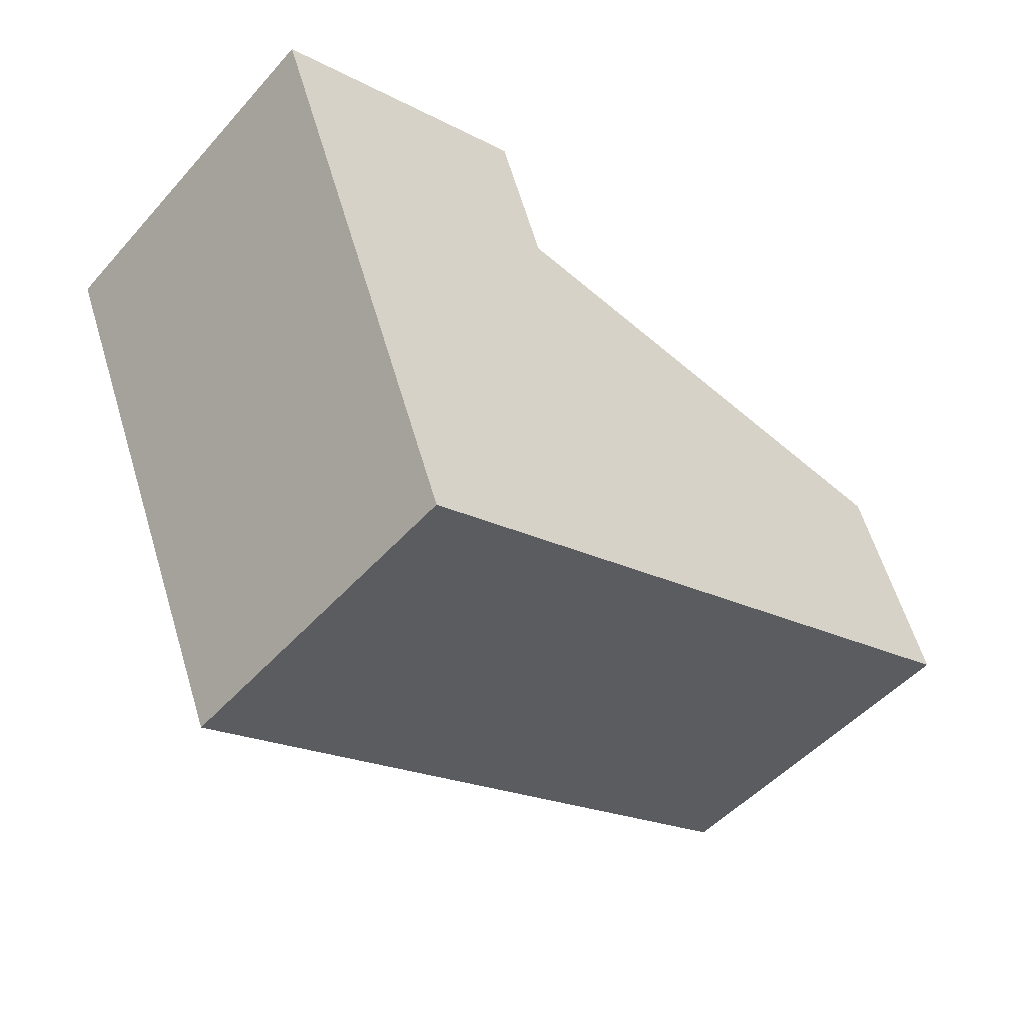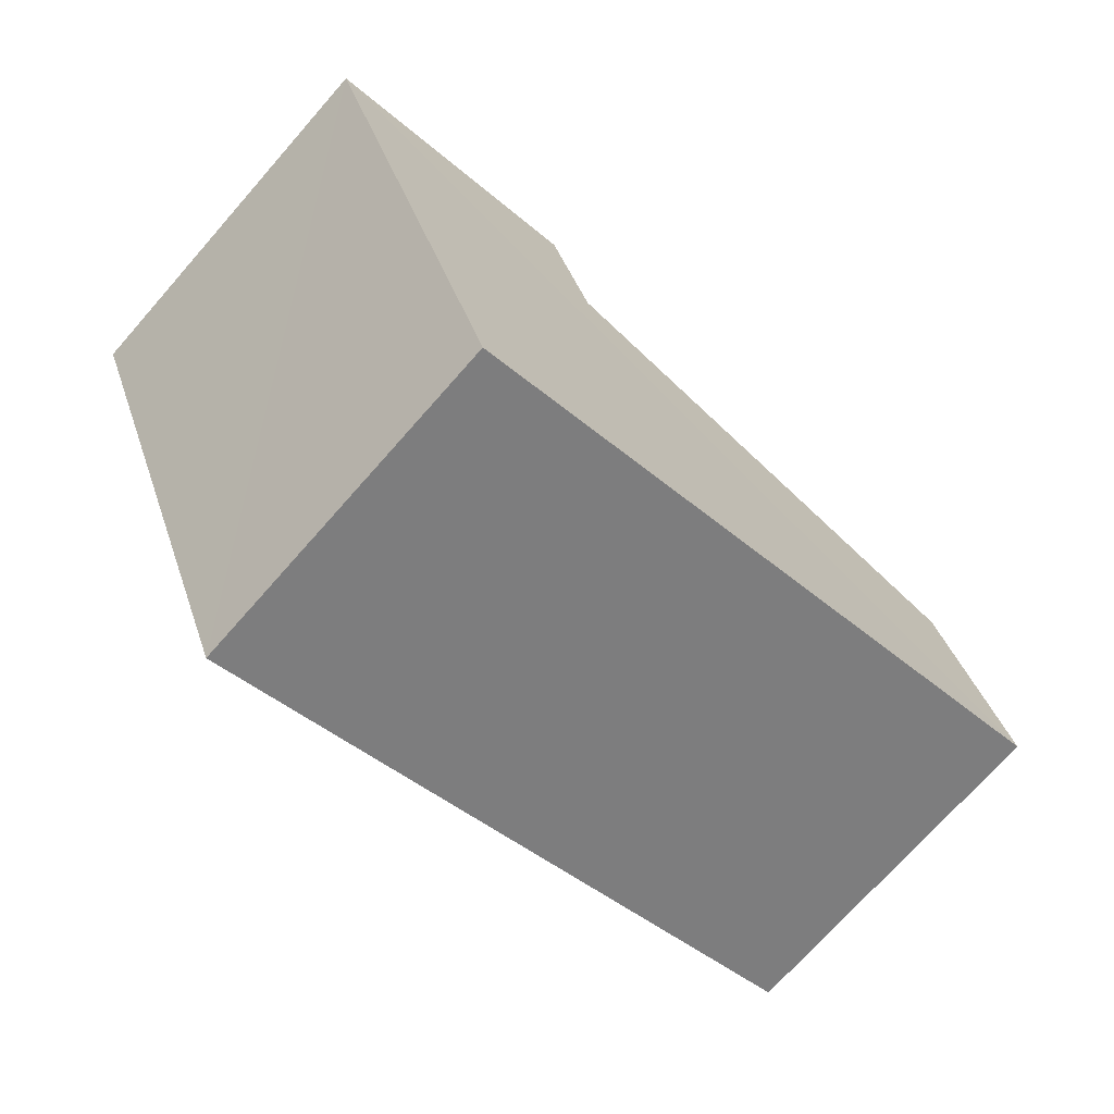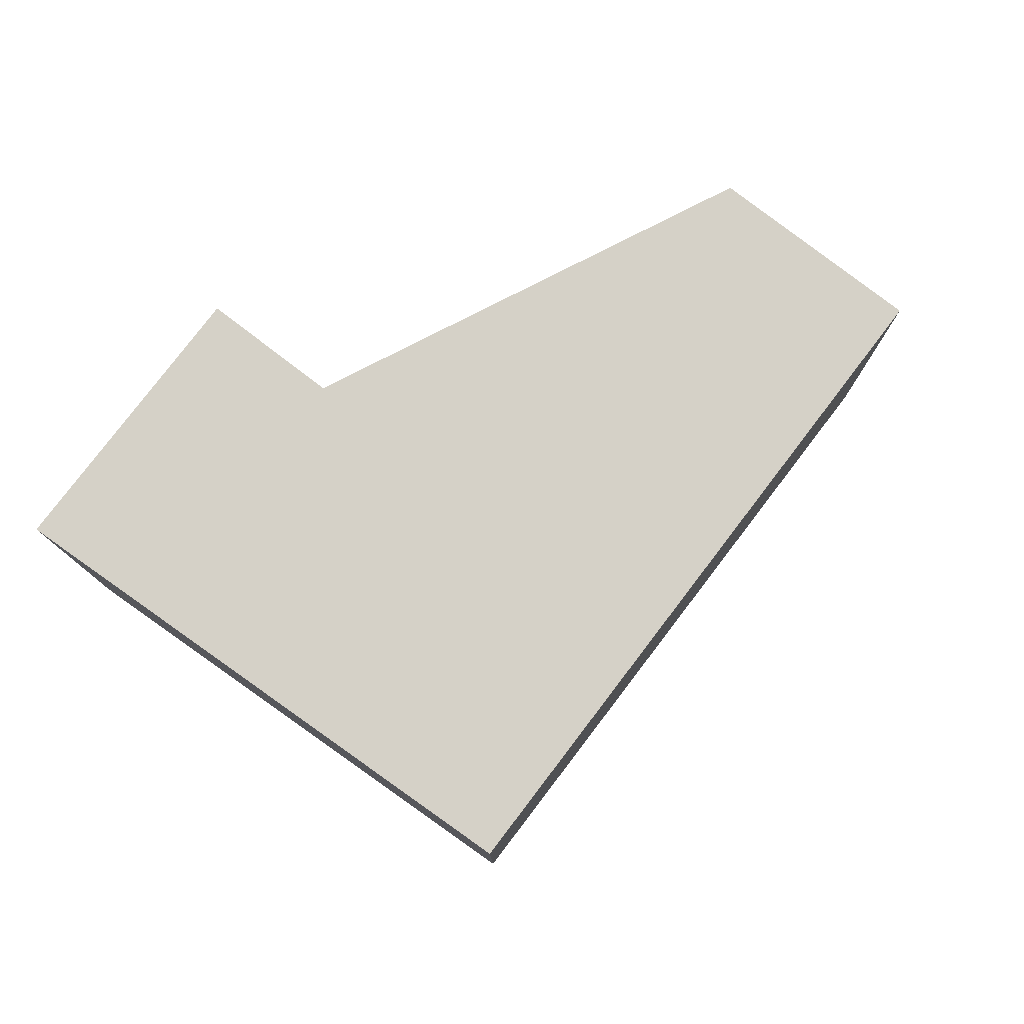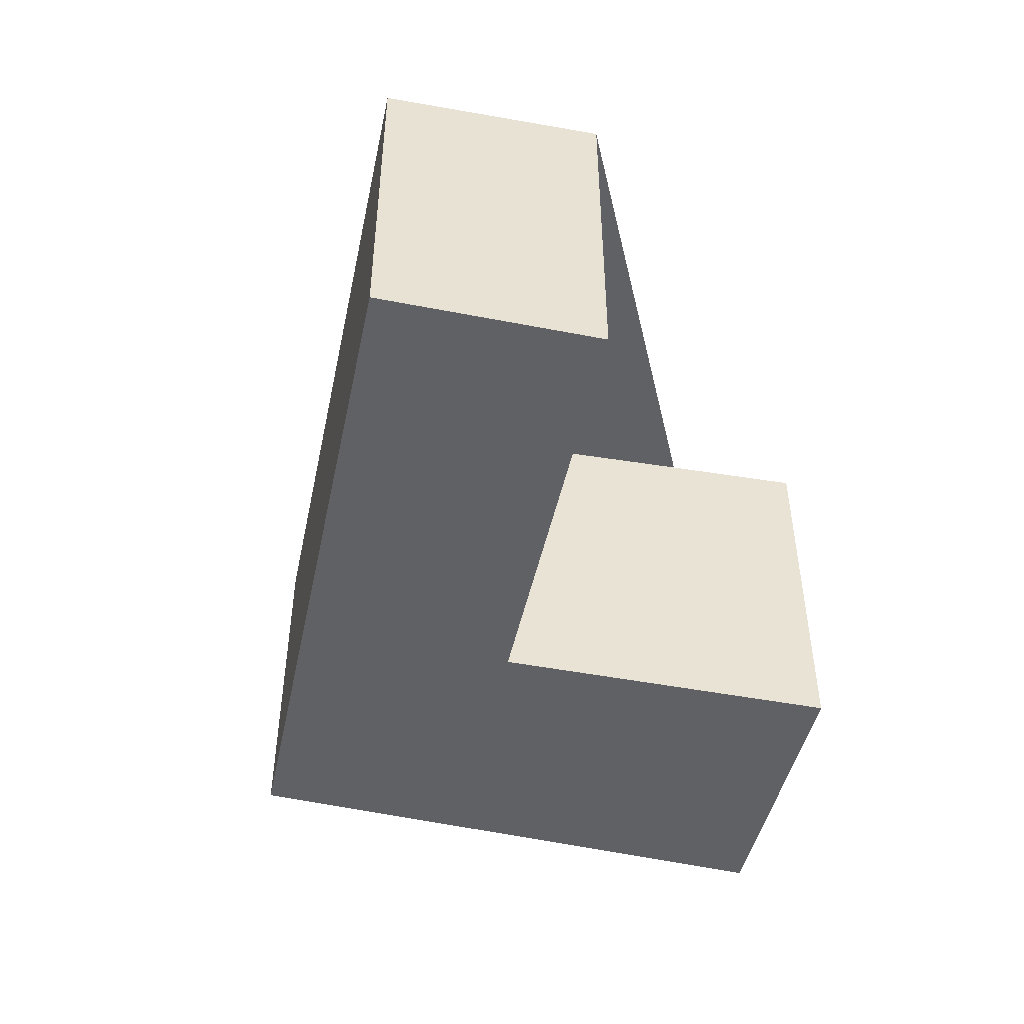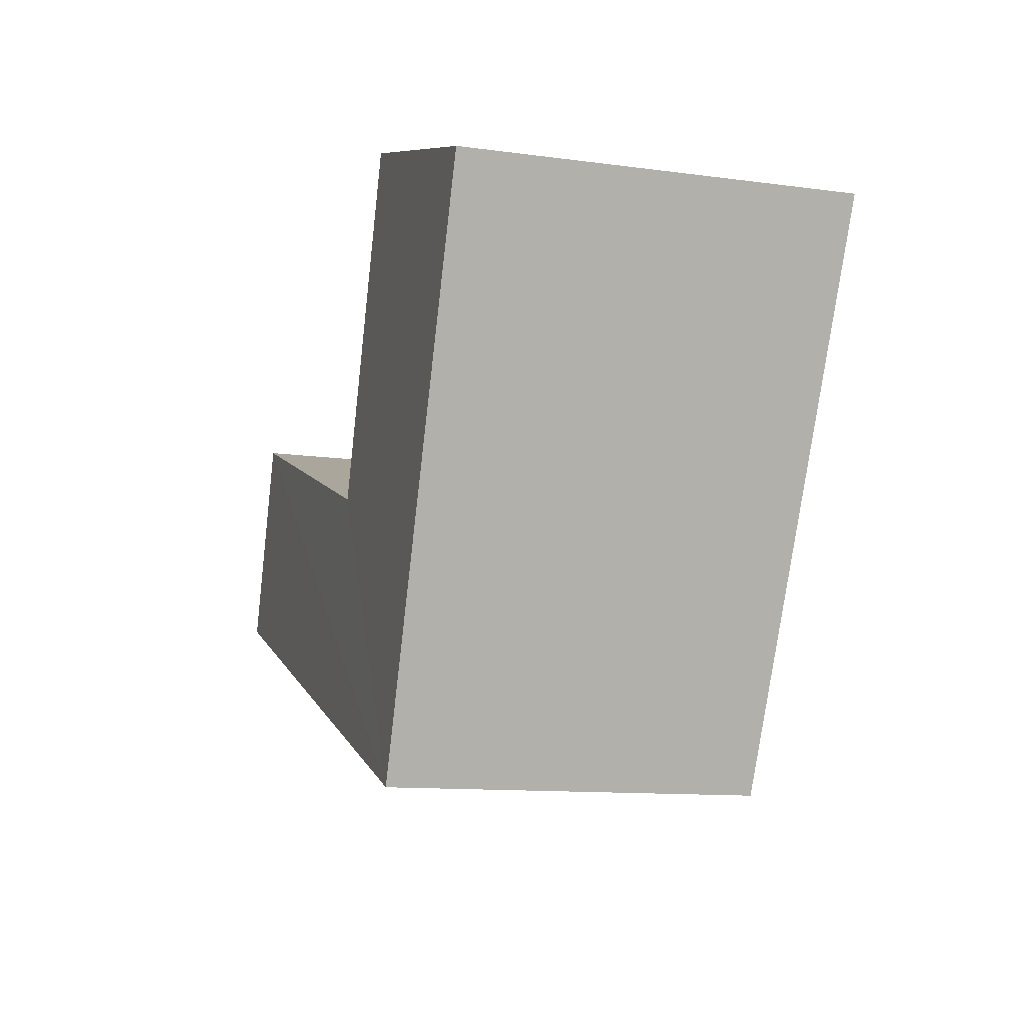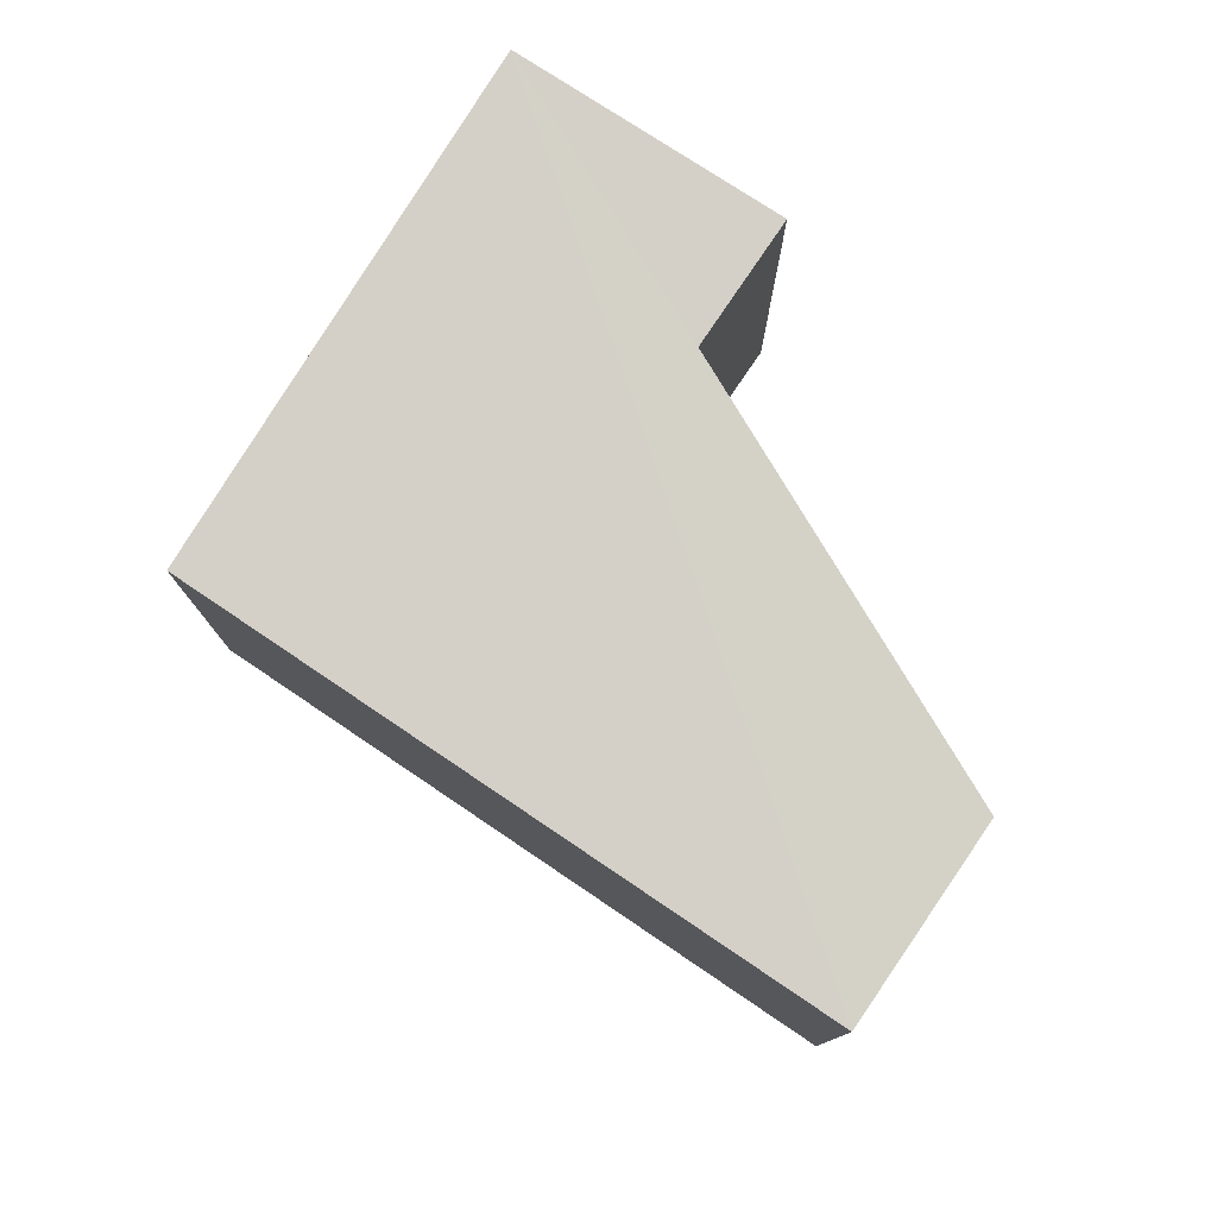
<metadata>
{"format":"obj","ext":"obj","renderer":"f3d","projection":"perspective","resolution":1024,"background":"white","views":[{"elev":-50.2,"azim":-40.1,"up":"+Y"},{"elev":-72.8,"azim":-41.4,"up":"+Y"},{"elev":78.3,"azim":-32.2,"up":"+Z"},{"elev":-47.8,"azim":98.2,"up":"+Z"},{"elev":-13.3,"azim":-107.1,"up":"+Y"},{"elev":77.6,"azim":54.5,"up":"+Z"}]}
</metadata>
<code>
v 8.488e+04 4.463e+05 0.312
v 8.488e+04 4.463e+05 0.312
v 8.488e+04 4.463e+05 0.312
v 8.489e+04 4.463e+05 0.312
v 8.489e+04 4.463e+05 0.312
v 8.489e+04 4.463e+05 0.312
v 8.489e+04 4.463e+05 2.85
v 8.489e+04 4.463e+05 2.909
v 8.489e+04 4.463e+05 2.919
v 8.488e+04 4.463e+05 3.013
v 8.488e+04 4.463e+05 3.019
v 8.488e+04 4.463e+05 2.866
f 1 2 3 4 5 6
f 7 6 5 8
f 8 5 4 9
f 9 4 3 10
f 10 3 2 11
f 12 1 6 7
f 11 2 1 12
f 11 12 7 8 9 10

</code>
